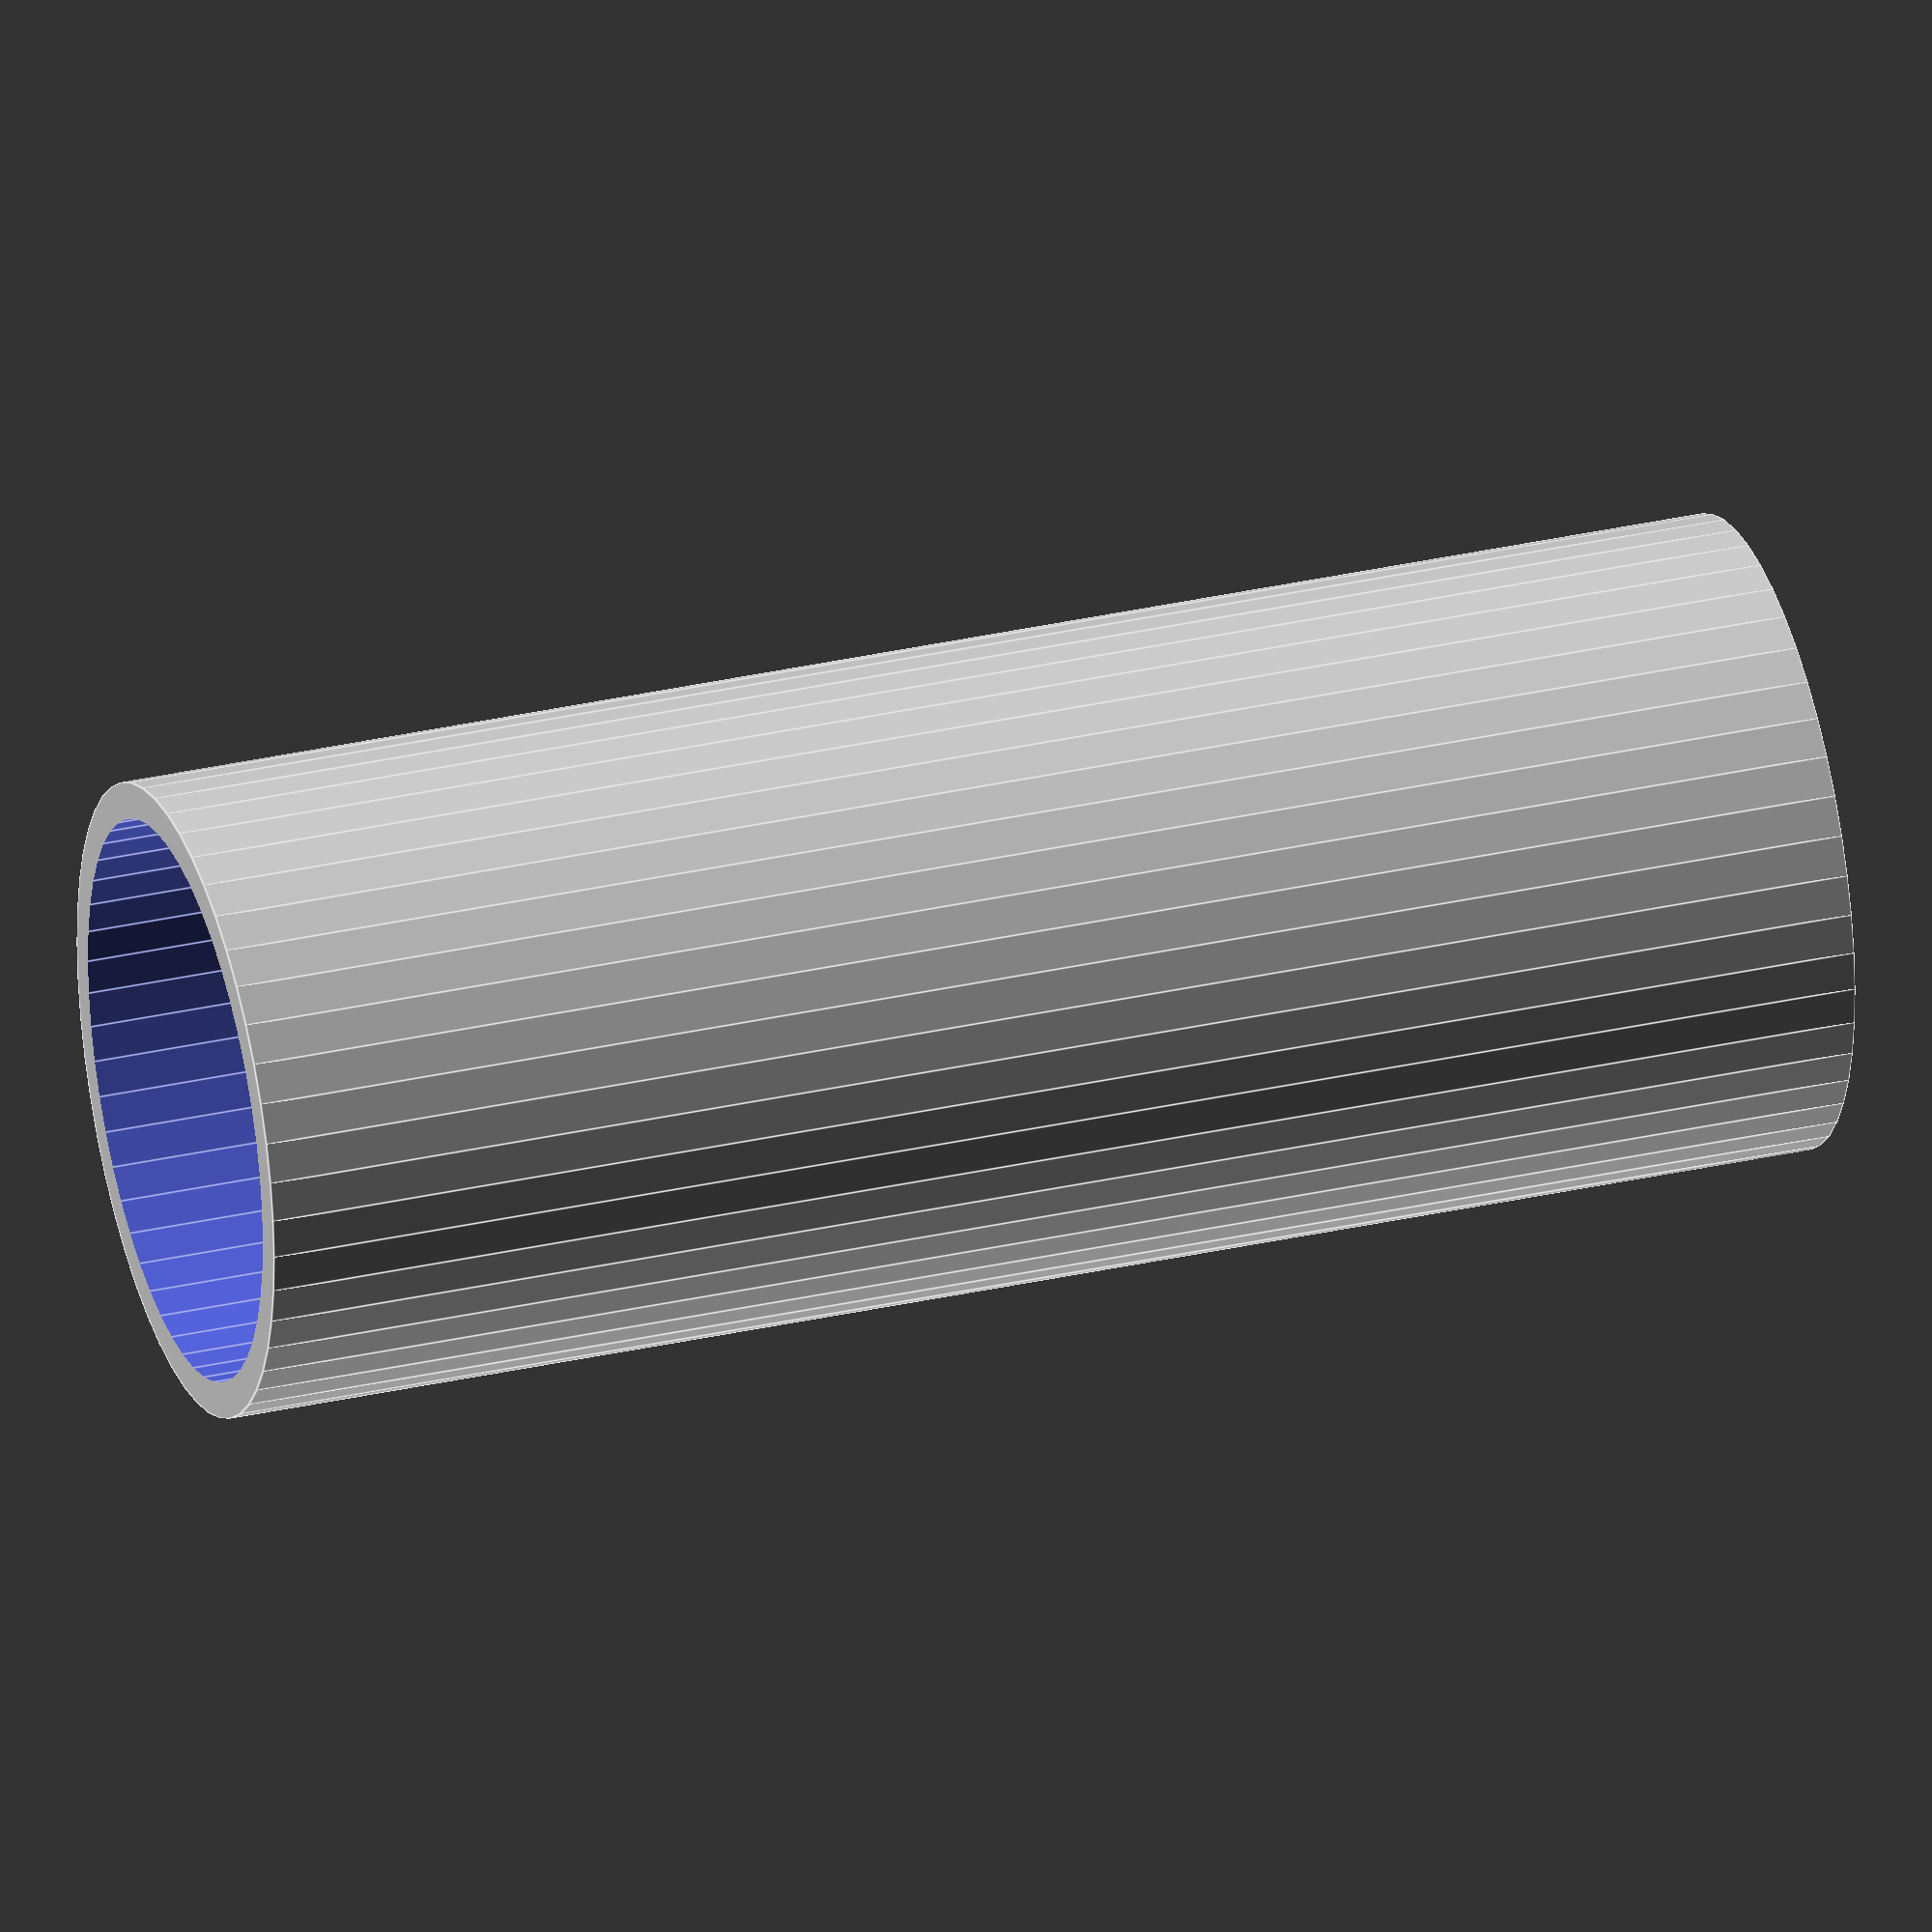
<openscad>
$fn = 50;


difference() {
	union() {
		translate(v = [0, 0, -4.5000000000]) {
			cylinder(h = 9, r = 1.7500000000);
		}
	}
	union() {
		translate(v = [0, 0, -100.0000000000]) {
			cylinder(h = 200, r = 1.5500000000);
		}
	}
}
</openscad>
<views>
elev=328.0 azim=8.4 roll=252.2 proj=o view=edges
</views>
